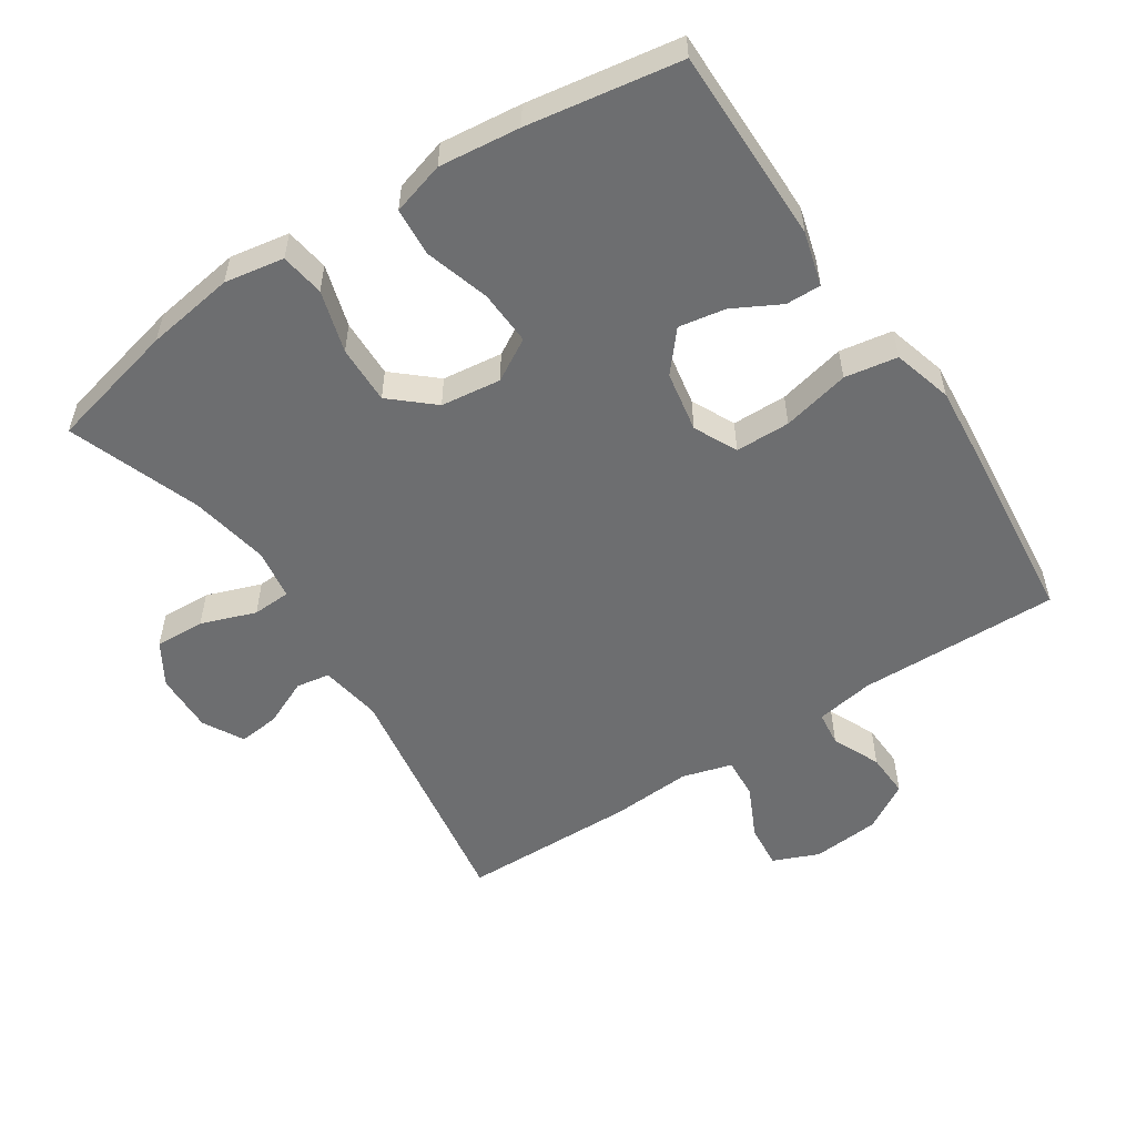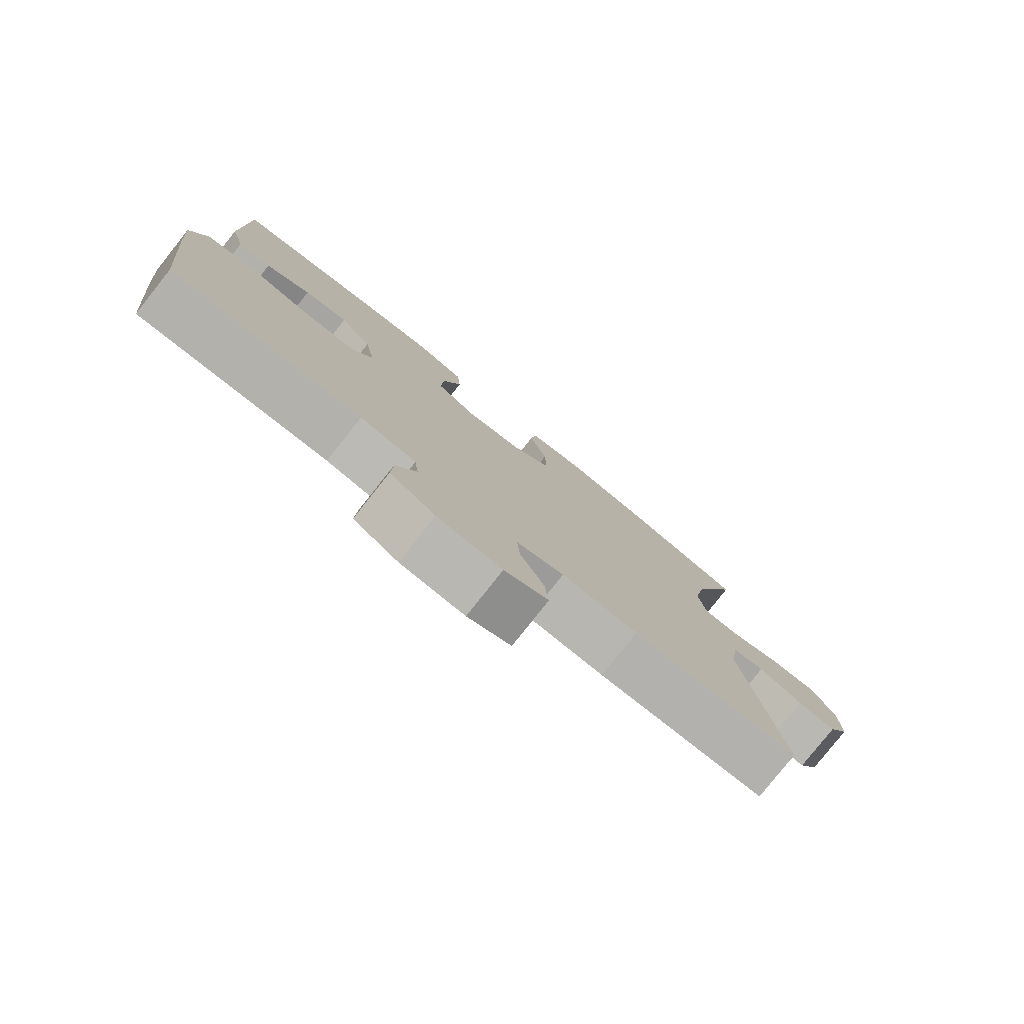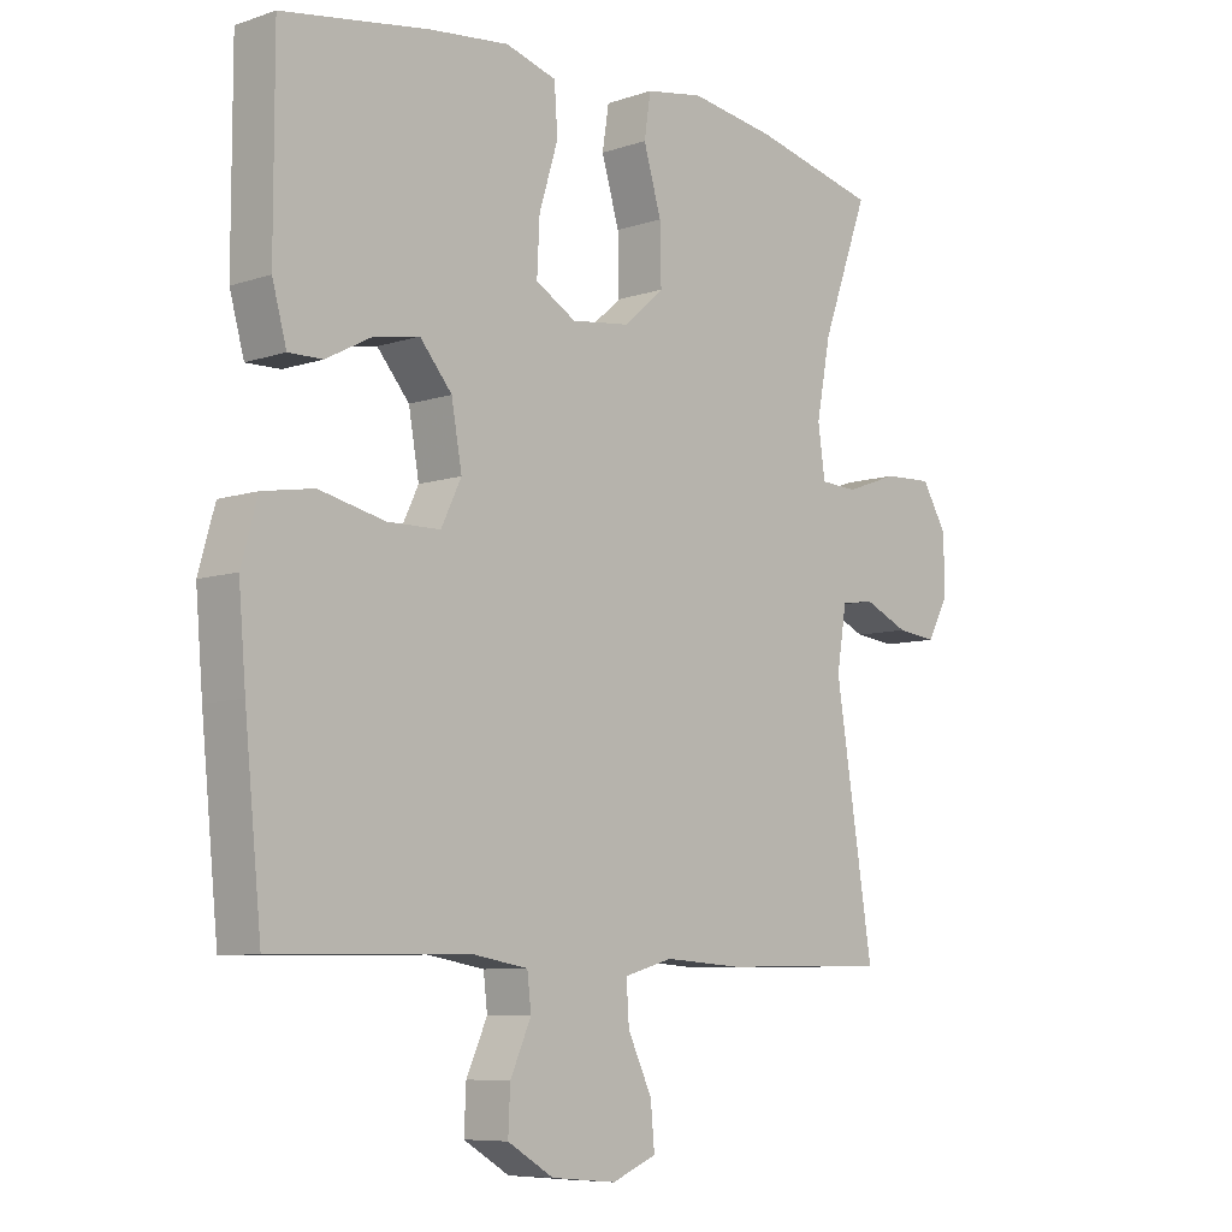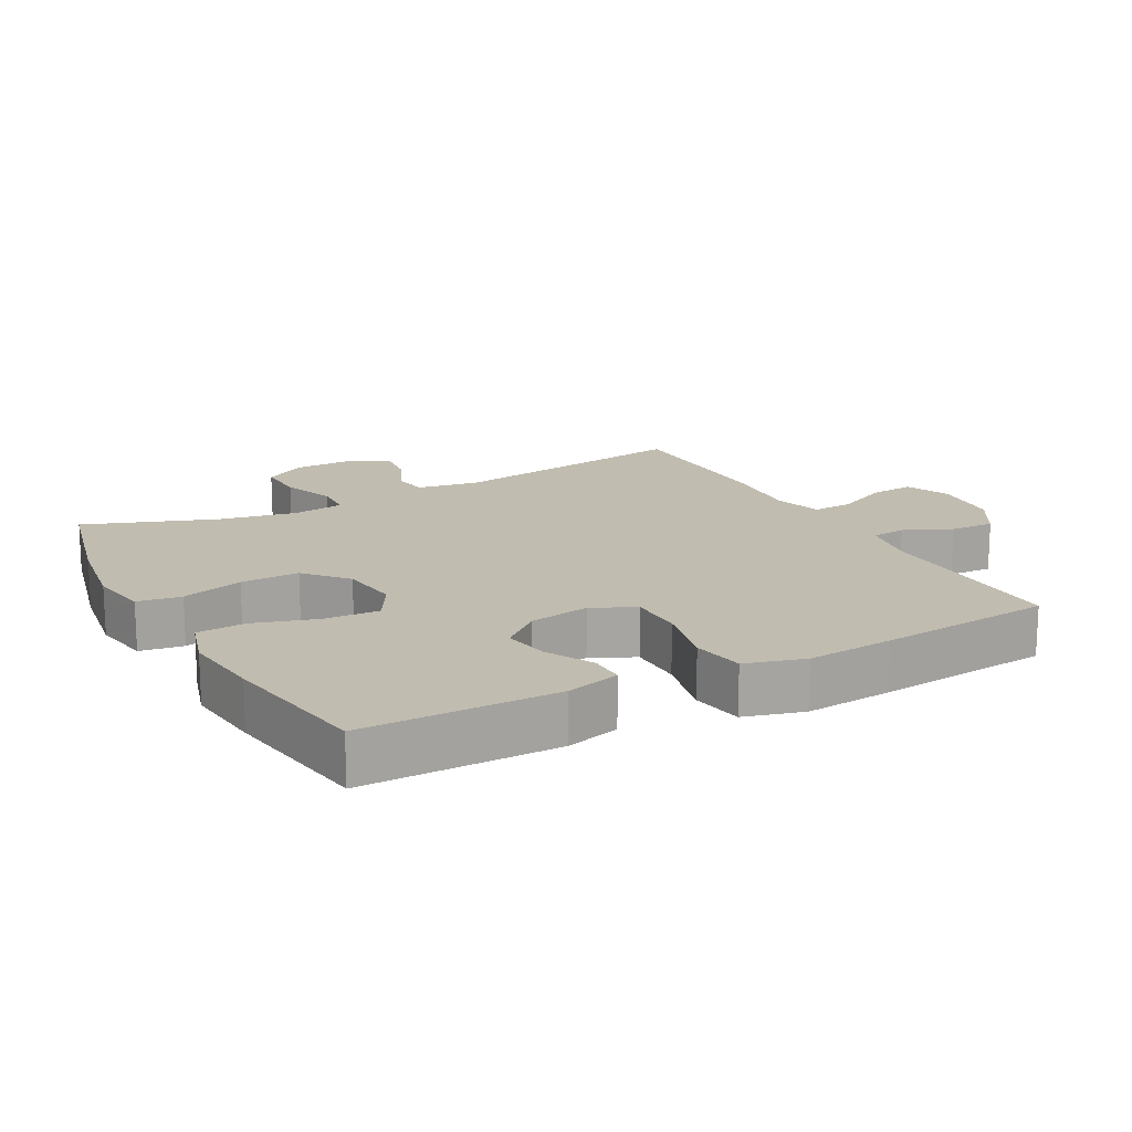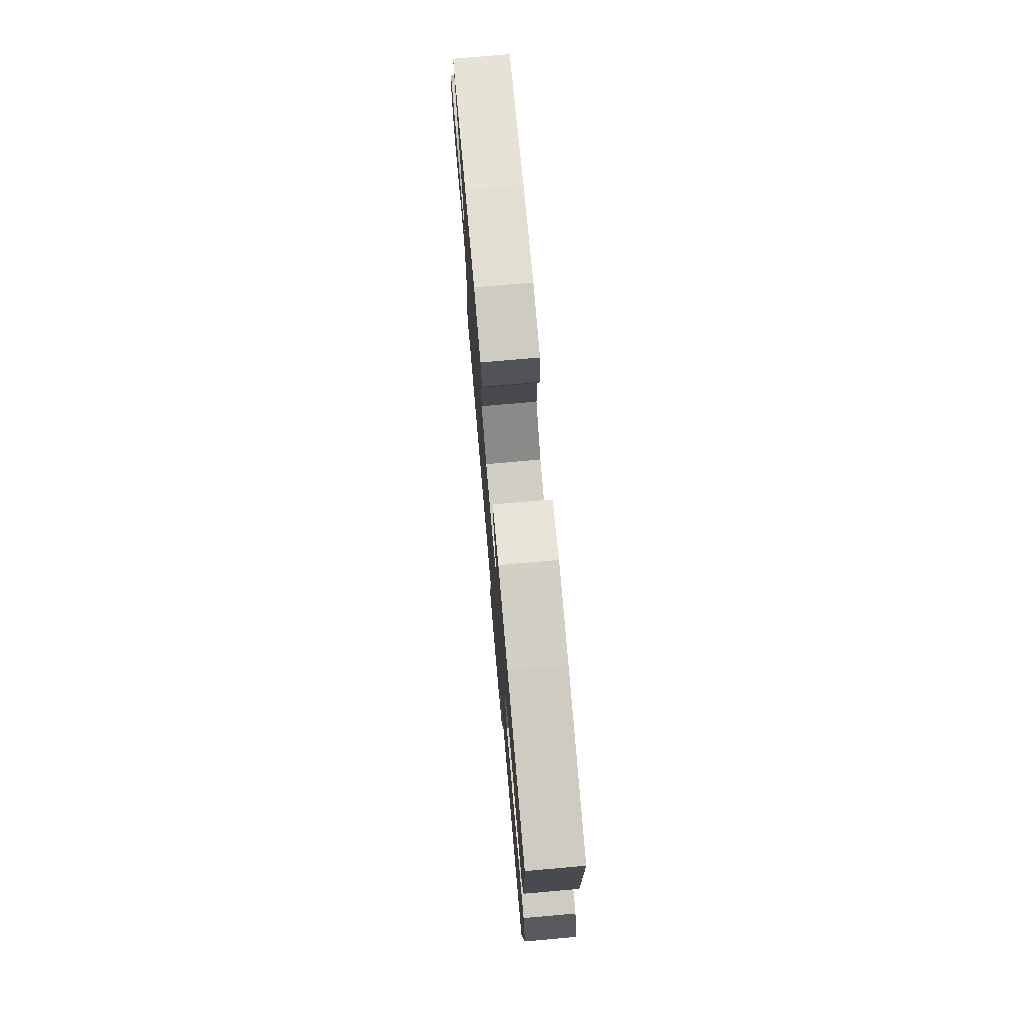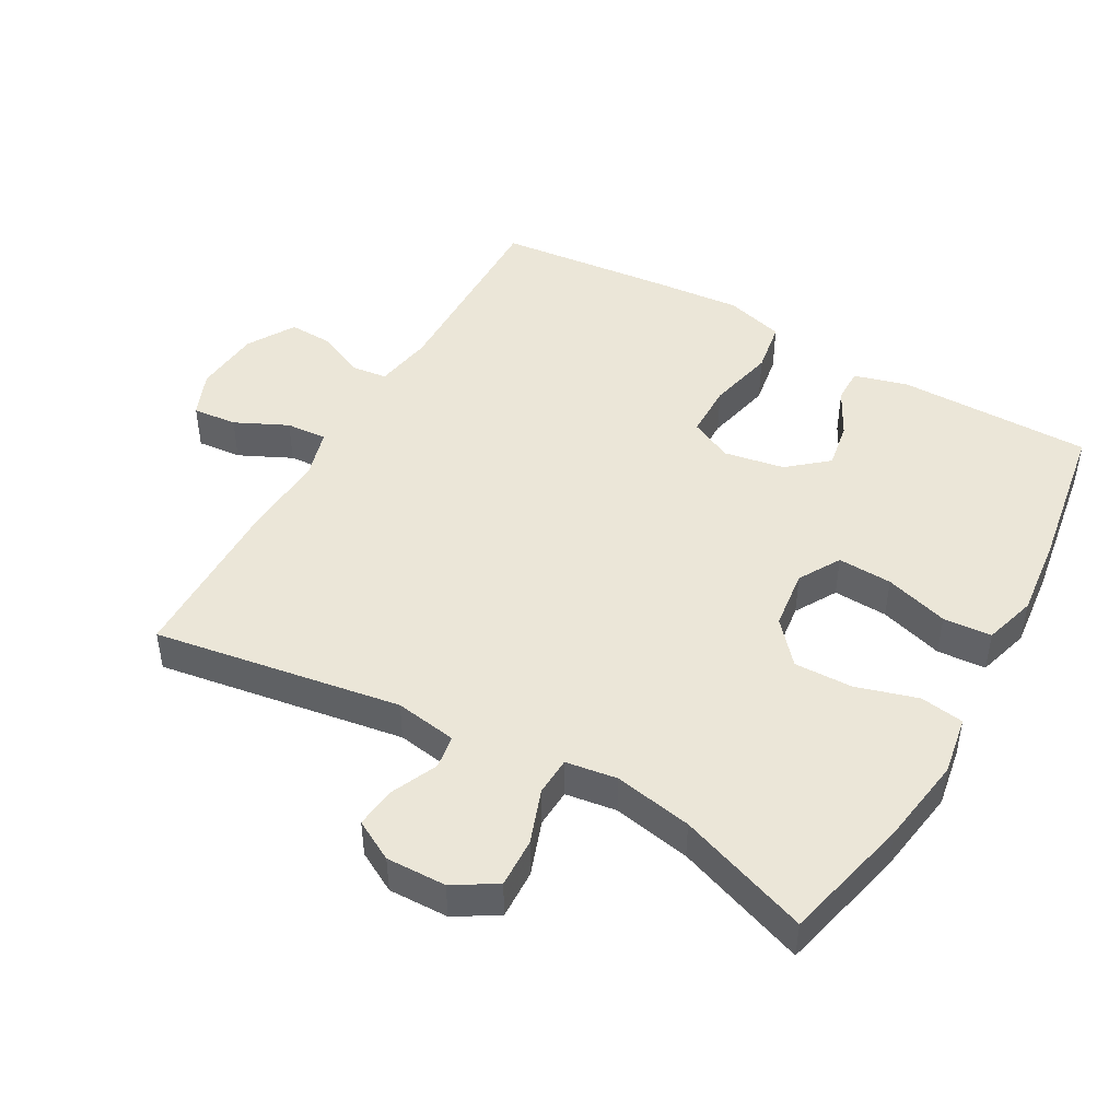
<metadata>
{"format":"obj","ext":"obj","renderer":"f3d","projection":"perspective","resolution":1024,"background":"white","views":[{"elev":-54.2,"azim":33.2,"up":"+Y"},{"elev":-79.6,"azim":141.6,"up":"+Z"},{"elev":-7.8,"azim":133.2,"up":"+Z"},{"elev":16.5,"azim":61.6,"up":"+Y"},{"elev":76.0,"azim":85.0,"up":"+Z"},{"elev":46.5,"azim":-60.6,"up":"+Y"}]}
</metadata>
<code>
v 0.5 0.07 0.5
v 0.5 0.07 0.211
v 0.478 0.07 0.131
v 0.426 0.07 0.132
v 0.356 0.07 0.169
v 0.287 0.07 0.181
v 0.238 0.07 0.123
v 0.222 0.07 0.033
v 0.253 0.07 -0.031
v 0.334 0.07 -0.032
v 0.434 0.07 -0.009
v 0.512 0.07 -0.022
v 0.537 0.07 -0.11
v 0.526 0.07 -0.24
v 0.5 0.07 -0.5
v 0.202 0.07 -0.495
v 0.115 0.07 -0.51
v 0.109 0.07 -0.562
v 0.141 0.07 -0.633
v 0.144 0.07 -0.699
v 0.074 0.07 -0.741
v -0.026 0.07 -0.75
v -0.094 0.07 -0.722
v -0.088 0.07 -0.656
v -0.051 0.07 -0.578
v -0.047 0.07 -0.517
v -0.121 0.07 -0.496
v -0.24 0.07 -0.504
v -0.5 0.07 -0.5
v -0.442 0.07 -0.132
v -0.457 0.07 -0.04
v -0.507 0.07 -0.032
v -0.576 0.07 -0.063
v -0.637 0.07 -0.07
v -0.67 0.07 -0.01
v -0.668 0.07 0.079
v -0.63 0.07 0.142
v -0.556 0.07 0.139
v -0.475 0.07 0.11
v -0.418 0.07 0.113
v -0.407 0.07 0.189
v -0.429 0.07 0.305
v -0.5 0.07 0.5
v -0.309 0.07 0.546
v -0.178 0.07 0.566
v -0.09 0.07 0.551
v -0.08 0.07 0.486
v -0.107 0.07 0.394
v -0.109 0.07 0.307
v -0.047 0.07 0.253
v 0.042 0.07 0.242
v 0.104 0.07 0.278
v 0.1 0.07 0.359
v 0.071 0.07 0.454
v 0.076 0.07 0.526
v 0.154 0.07 0.549
v 0.274 0.07 0.536
v 0.5 0 0.5
v 0.5 0 0.211
v 0.478 0 0.131
v 0.426 0 0.132
v 0.356 0 0.169
v 0.287 0 0.181
v 0.238 0 0.123
v 0.222 0 0.033
v 0.253 0 -0.031
v 0.334 0 -0.032
v 0.434 0 -0.009
v 0.512 0 -0.022
v 0.537 0 -0.11
v 0.526 0 -0.24
v 0.5 0 -0.5
v 0.202 0 -0.495
v 0.115 0 -0.51
v 0.109 0 -0.562
v 0.141 0 -0.633
v 0.144 0 -0.699
v 0.074 0 -0.741
v -0.026 0 -0.75
v -0.094 0 -0.722
v -0.088 0 -0.656
v -0.051 0 -0.578
v -0.047 0 -0.517
v -0.121 0 -0.496
v -0.24 0 -0.504
v -0.5 0 -0.5
v -0.442 0 -0.132
v -0.457 0 -0.04
v -0.507 0 -0.032
v -0.576 0 -0.063
v -0.637 0 -0.07
v -0.67 0 -0.01
v -0.668 0 0.079
v -0.63 0 0.142
v -0.556 0 0.139
v -0.475 0 0.11
v -0.418 0 0.113
v -0.407 0 0.189
v -0.429 0 0.305
v -0.5 0 0.5
v -0.309 0 0.546
v -0.178 0 0.566
v -0.09 0 0.551
v -0.08 0 0.486
v -0.107 0 0.394
v -0.109 0 0.307
v -0.047 0 0.253
v 0.042 0 0.242
v 0.104 0 0.278
v 0.1 0 0.359
v 0.071 0 0.454
v 0.076 0 0.526
v 0.154 0 0.549
v 0.274 0 0.536
f 53 54 55 56
f 52 53 56 57
f 45 46 47 48
f 45 48 49
f 42 43 44 45
f 41 42 45 49
f 40 41 49 50
f 36 37 38 39
f 36 39 40
f 35 36 40
f 32 33 34 35
f 32 35 40 50
f 27 28 29 30
f 26 27 30 31
f 22 23 24 25
f 22 25 26
f 21 22 26
f 18 19 20 21
f 17 18 21 26
f 16 17 26 31
f 14 15 16 31
f 10 11 12 13
f 9 10 13 14
f 2 3 4 5
f 2 5 6
f 52 57 1 2
f 51 52 2 6
f 31 32 50 51
f 31 51 6 7
f 9 14 31
f 8 9 31
f 7 8 31
f 113 112 111 110
f 114 113 110 109
f 105 104 103 102
f 106 105 102
f 102 101 100 99
f 106 102 99 98
f 107 106 98 97
f 96 95 94 93
f 97 96 93
f 97 93 92
f 92 91 90 89
f 107 97 92 89
f 87 86 85 84
f 88 87 84 83
f 82 81 80 79
f 83 82 79
f 83 79 78
f 78 77 76 75
f 83 78 75 74
f 88 83 74 73
f 88 73 72 71
f 70 69 68 67
f 71 70 67 66
f 62 61 60 59
f 63 62 59
f 59 58 114 109
f 63 59 109 108
f 108 107 89 88
f 64 63 108 88
f 88 71 66
f 88 66 65
f 88 65 64
f 1 58 59 2
f 2 59 60 3
f 3 60 61 4
f 4 61 62 5
f 5 62 63 6
f 6 63 64 7
f 7 64 65 8
f 8 65 66 9
f 9 66 67 10
f 10 67 68 11
f 11 68 69 12
f 12 69 70 13
f 13 70 71 14
f 14 71 72 15
f 15 72 73 16
f 16 73 74 17
f 17 74 75 18
f 18 75 76 19
f 19 76 77 20
f 20 77 78 21
f 21 78 79 22
f 22 79 80 23
f 23 80 81 24
f 24 81 82 25
f 25 82 83 26
f 26 83 84 27
f 27 84 85 28
f 28 85 86 29
f 29 86 87 30
f 30 87 88 31
f 31 88 89 32
f 32 89 90 33
f 33 90 91 34
f 34 91 92 35
f 35 92 93 36
f 36 93 94 37
f 37 94 95 38
f 38 95 96 39
f 39 96 97 40
f 40 97 98 41
f 41 98 99 42
f 42 99 100 43
f 43 100 101 44
f 44 101 102 45
f 45 102 103 46
f 46 103 104 47
f 47 104 105 48
f 48 105 106 49
f 49 106 107 50
f 50 107 108 51
f 51 108 109 52
f 52 109 110 53
f 53 110 111 54
f 54 111 112 55
f 55 112 113 56
f 56 113 114 57
f 57 114 58 1

</code>
